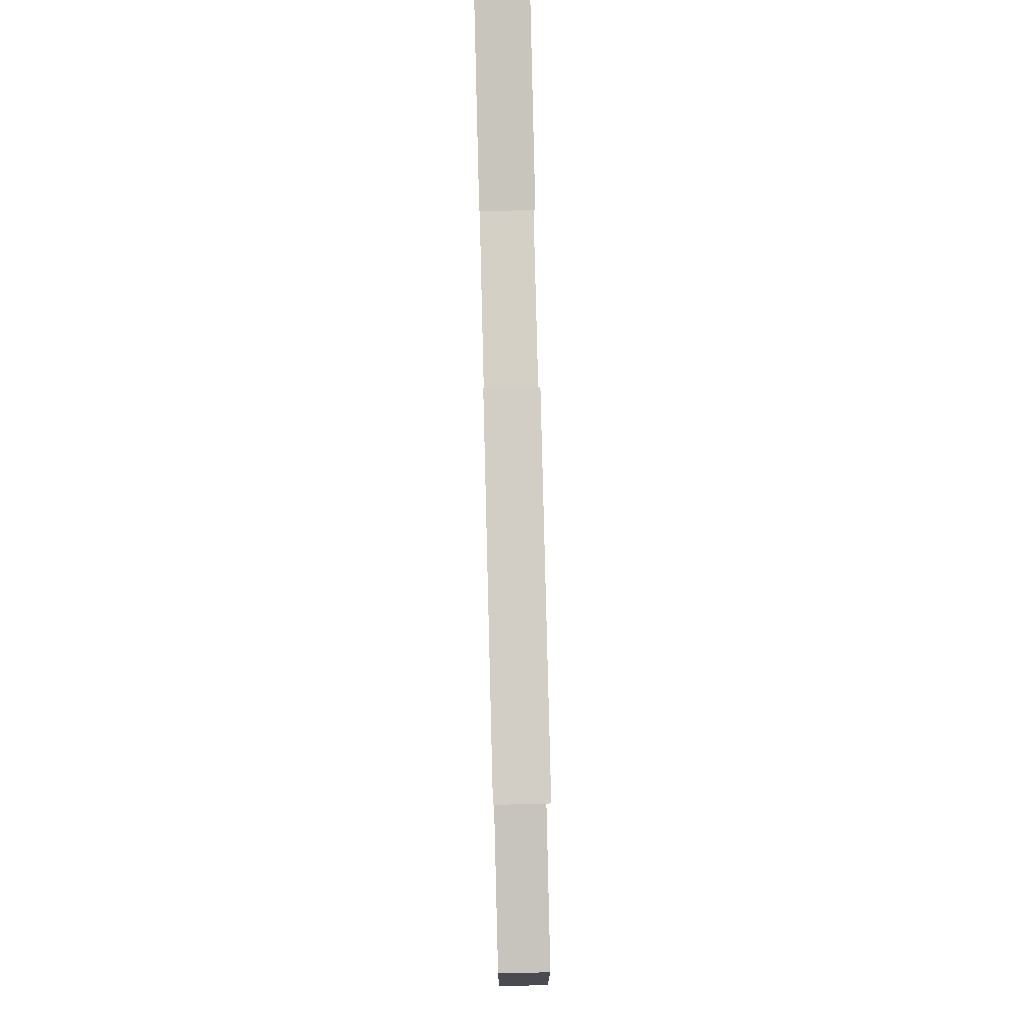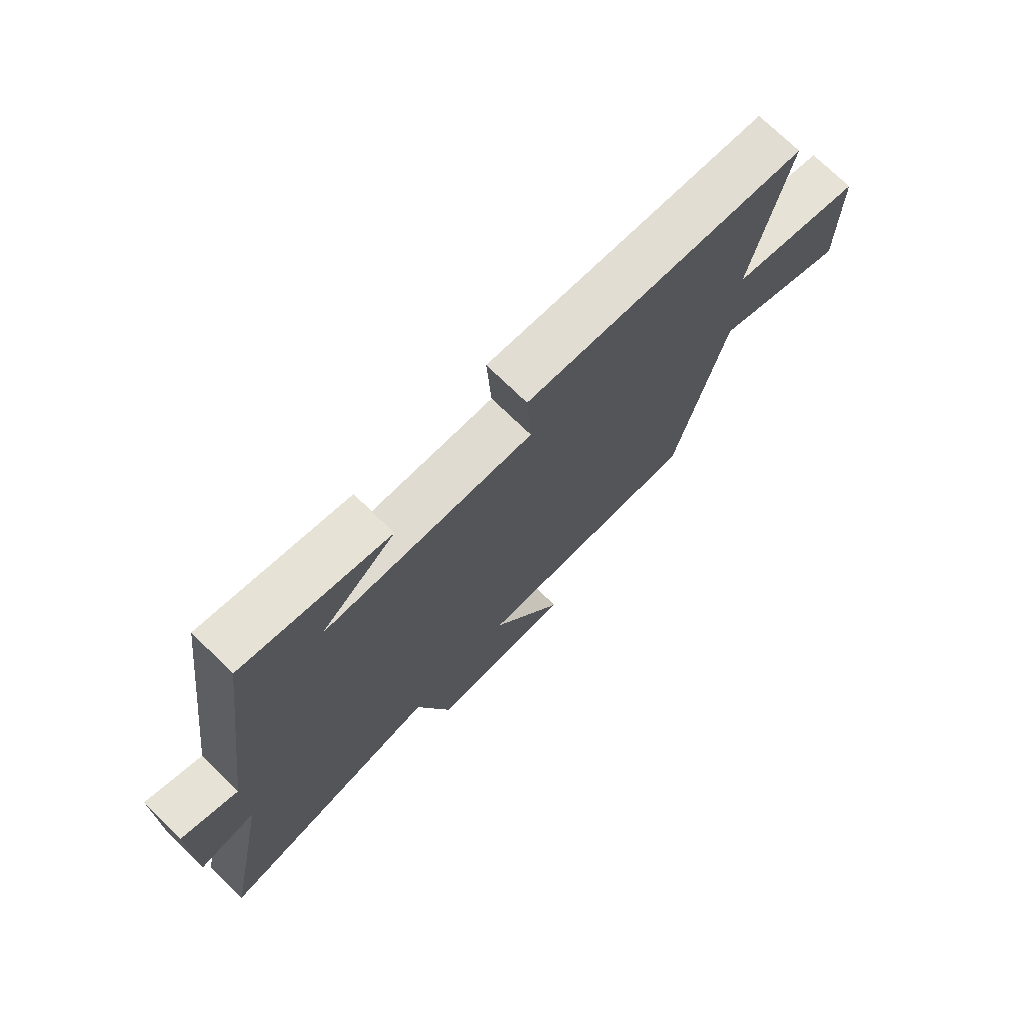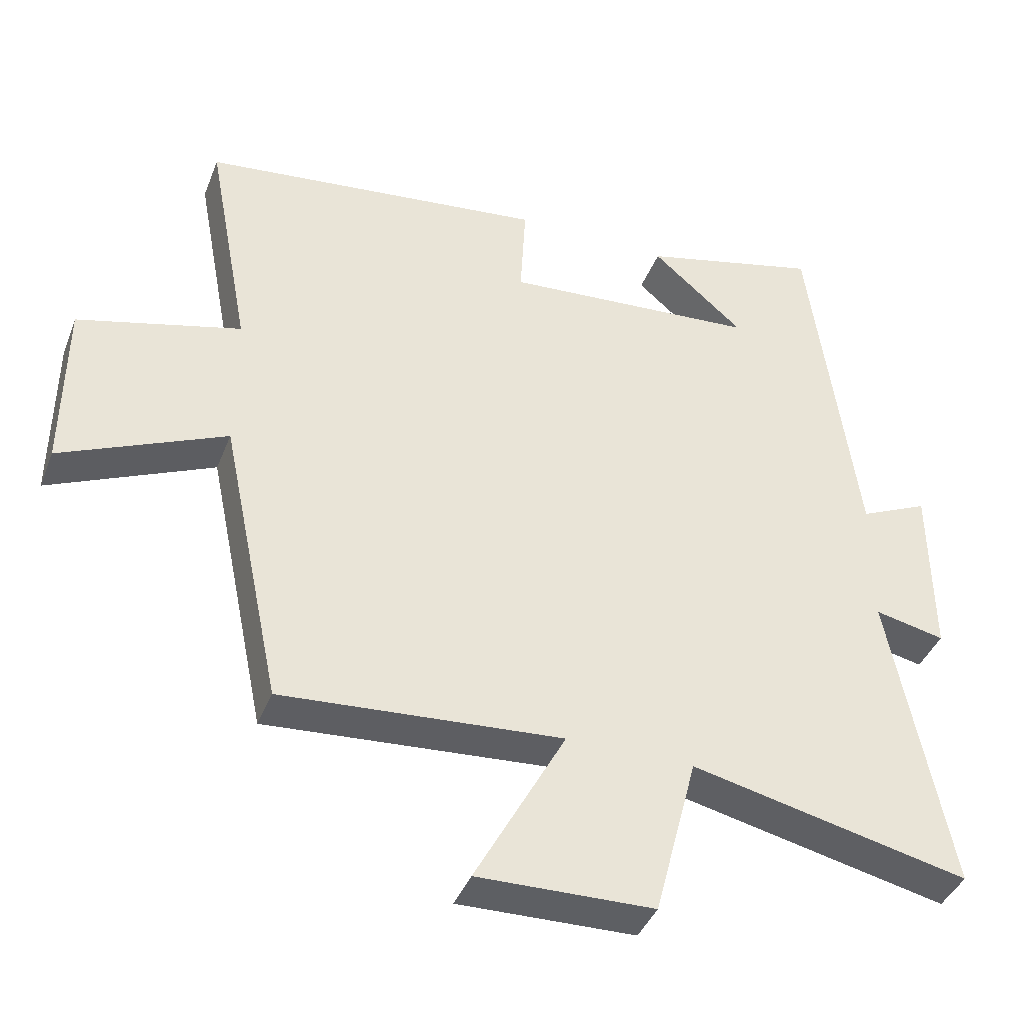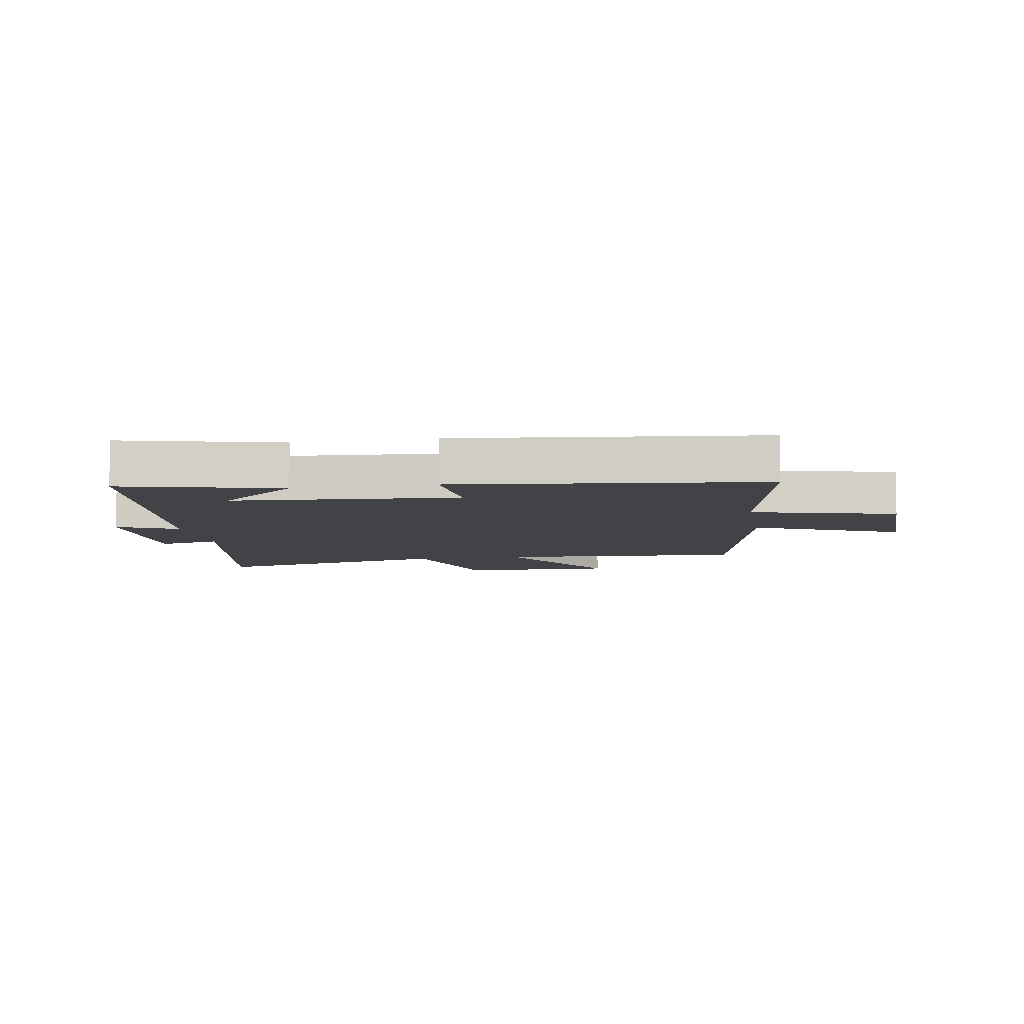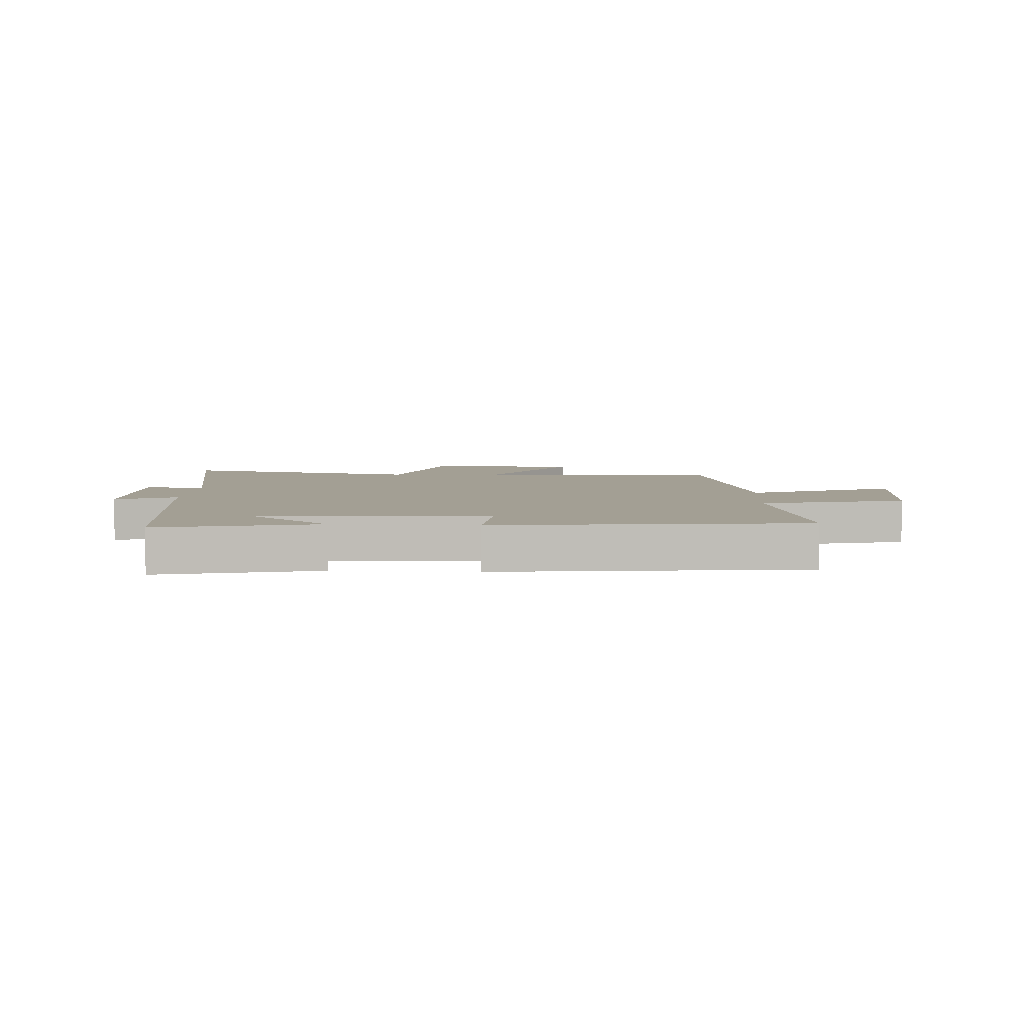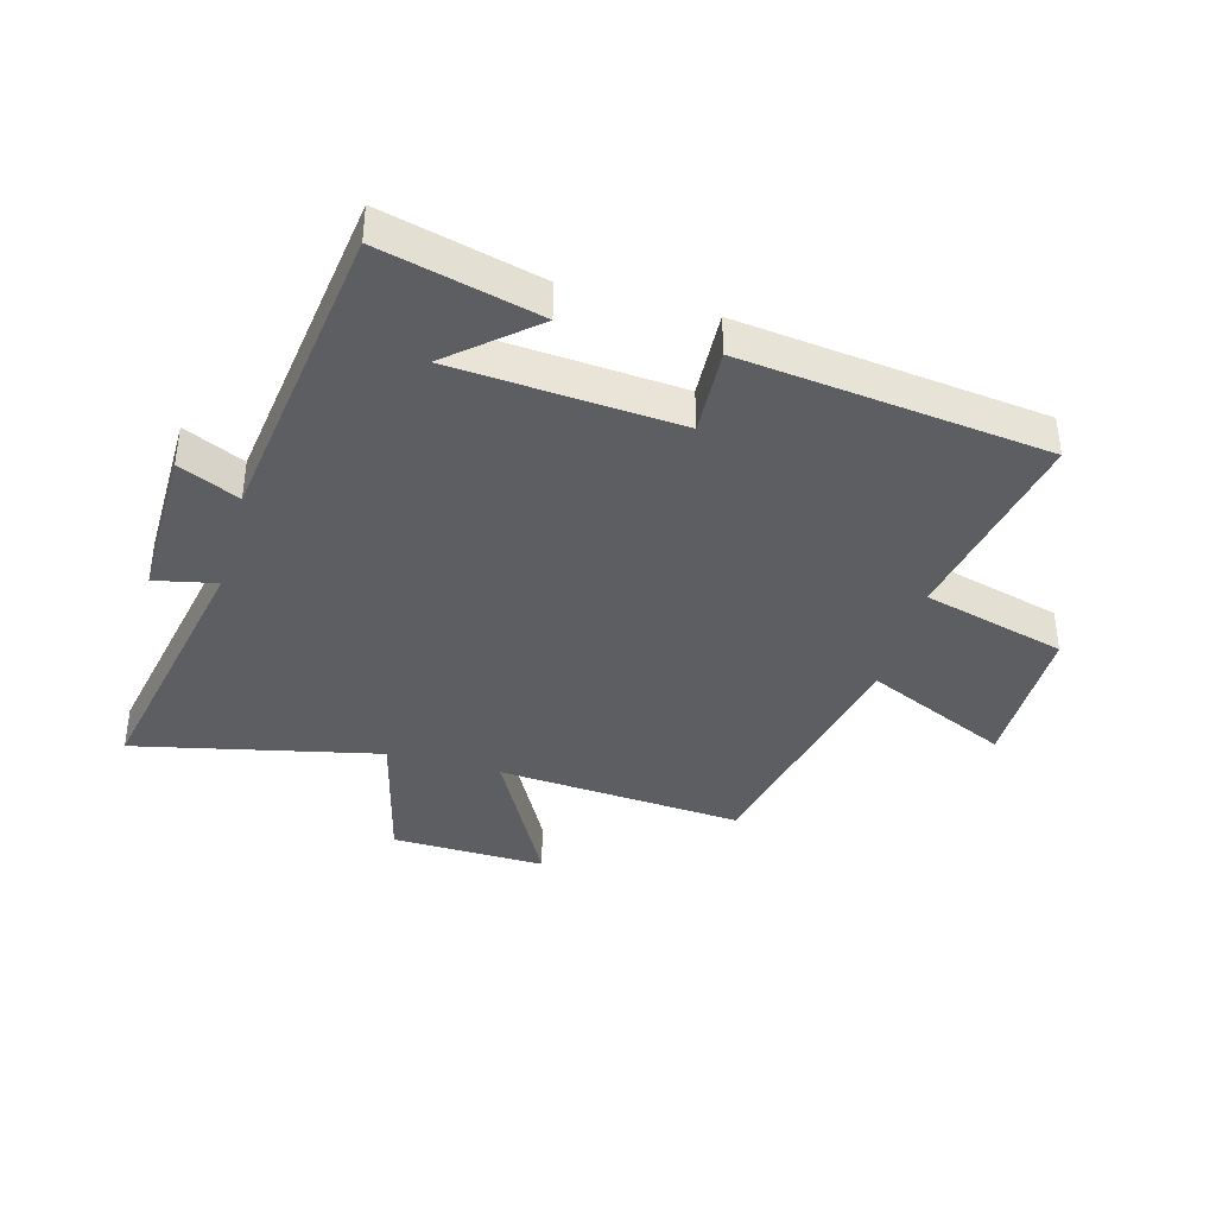
<metadata>
{"format":"obj","ext":"obj","renderer":"f3d","projection":"perspective","resolution":1024,"background":"white","views":[{"elev":75.9,"azim":88.6,"up":"+Z"},{"elev":73.9,"azim":-45.9,"up":"+Z"},{"elev":-40.6,"azim":159.7,"up":"+Z"},{"elev":-7.5,"azim":9.8,"up":"+Y"},{"elev":5.3,"azim":3.5,"up":"+Y"},{"elev":-38.8,"azim":-15.7,"up":"+Y"}]}
</metadata>
<code>
v 0.412 0.07 -0.53
v 0.004 0.07 -0.5
v 0.136 0.07 -0.745
v -0.12 0.07 -0.739
v -0.182 0.07 -0.5
v -0.586 0.07 -0.591
v -0.5 0.07 -0.145
v -0.602 0.07 -0.167
v -0.6 0.07 0.093
v -0.5 0.07 0.047
v -0.432 0.07 0.565
v -0.171 0.07 0.5
v -0.305 0.07 0.383
v 0.067 0.07 0.355
v 0.059 0.07 0.5
v 0.563 0.07 0.44
v 0.5 0.07 0.103
v 0.737 0.07 0.04
v 0.739 0.07 -0.214
v 0.5 0.07 -0.107
v 0.412 0 -0.53
v 0.004 0 -0.5
v 0.136 0 -0.745
v -0.12 0 -0.739
v -0.182 0 -0.5
v -0.586 0 -0.591
v -0.5 0 -0.145
v -0.602 0 -0.167
v -0.6 0 0.093
v -0.5 0 0.047
v -0.432 0 0.565
v -0.171 0 0.5
v -0.305 0 0.383
v 0.067 0 0.355
v 0.059 0 0.5
v 0.563 0 0.44
v 0.5 0 0.103
v 0.737 0 0.04
v 0.739 0 -0.214
v 0.5 0 -0.107
f 17 18 19 20
f 17 20 1 2
f 14 15 16 17
f 13 14 17 2
f 11 12 13
f 10 11 13 2
f 7 8 9 10
f 7 10 2 3
f 5 6 7
f 5 7 3
f 3 4 5
f 40 39 38 37
f 22 21 40 37
f 37 36 35 34
f 22 37 34 33
f 33 32 31
f 22 33 31 30
f 30 29 28 27
f 23 22 30 27
f 27 26 25
f 23 27 25
f 25 24 23
f 1 21 22 2
f 2 22 23 3
f 3 23 24 4
f 4 24 25 5
f 5 25 26 6
f 6 26 27 7
f 7 27 28 8
f 8 28 29 9
f 9 29 30 10
f 10 30 31 11
f 11 31 32 12
f 12 32 33 13
f 13 33 34 14
f 14 34 35 15
f 15 35 36 16
f 16 36 37 17
f 17 37 38 18
f 18 38 39 19
f 19 39 40 20
f 20 40 21 1

</code>
